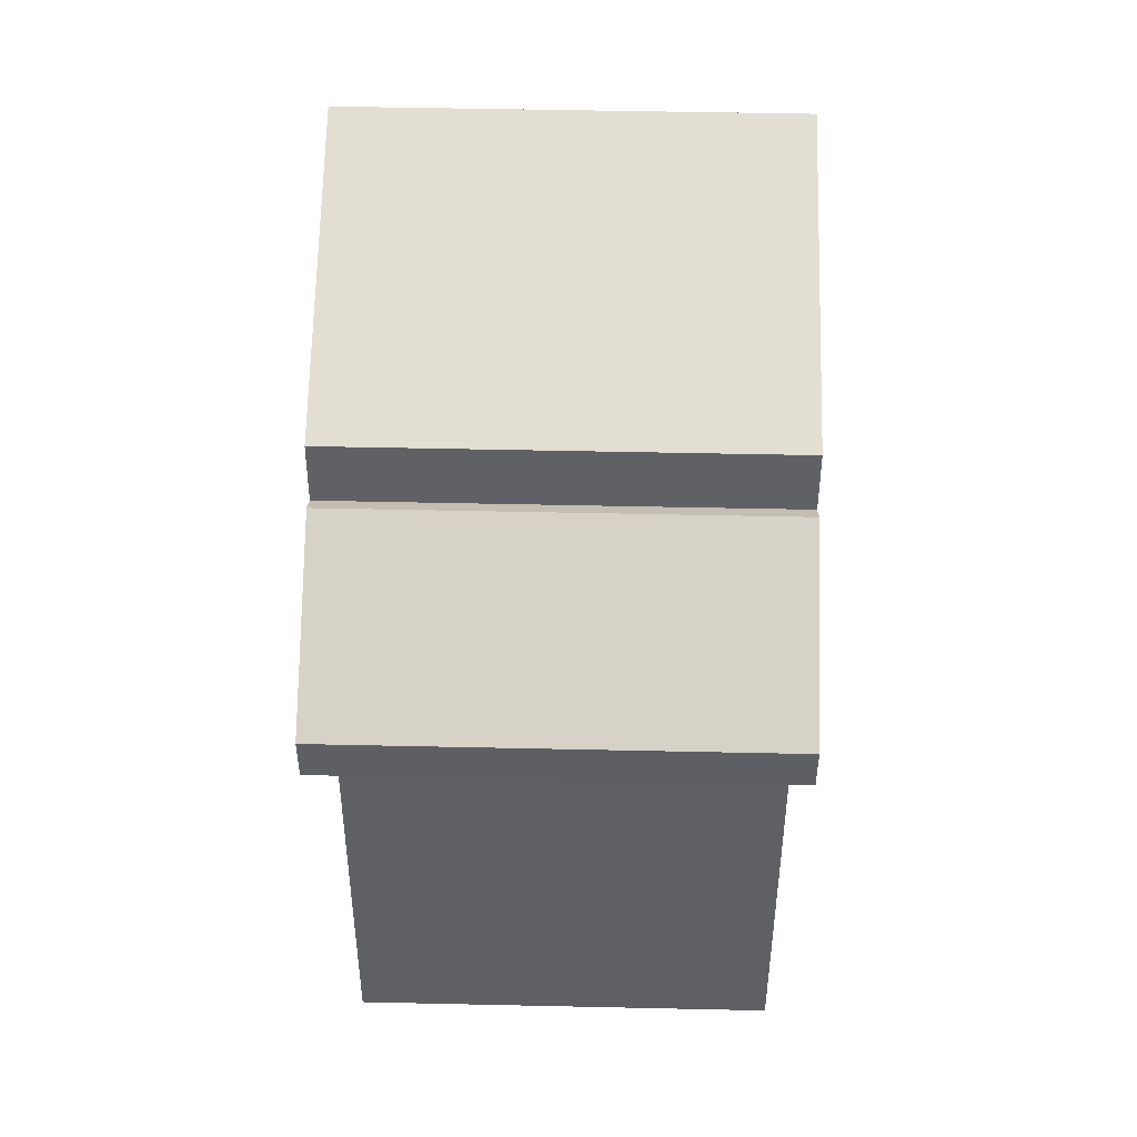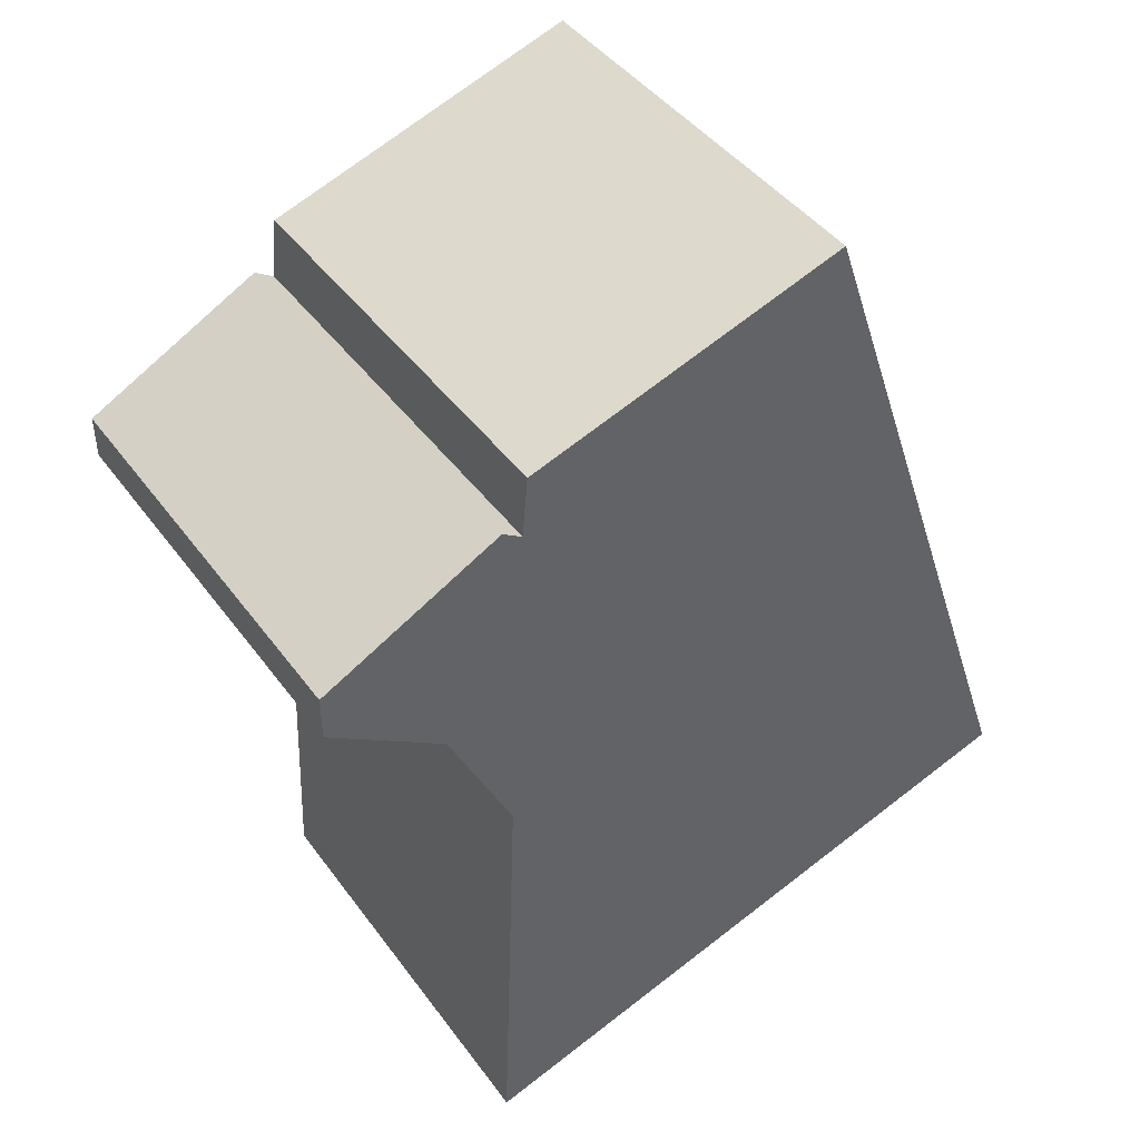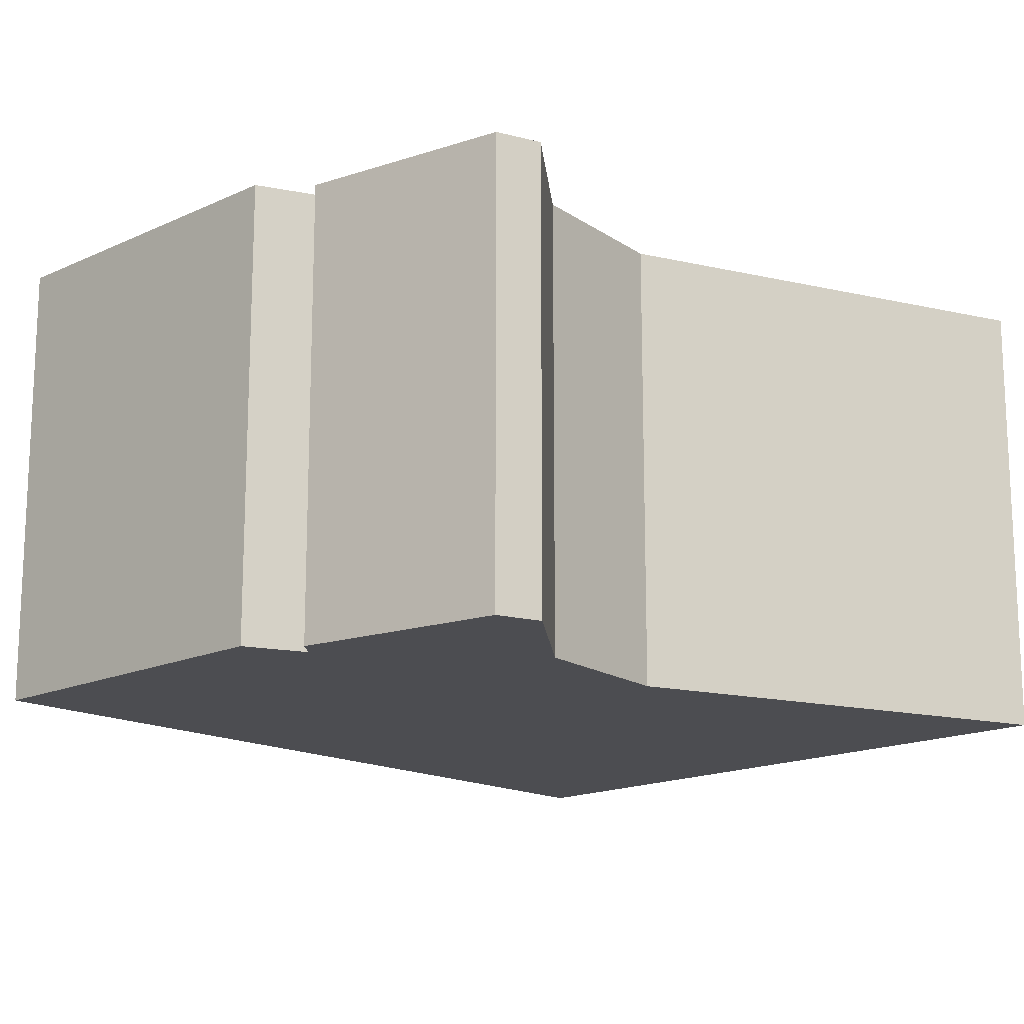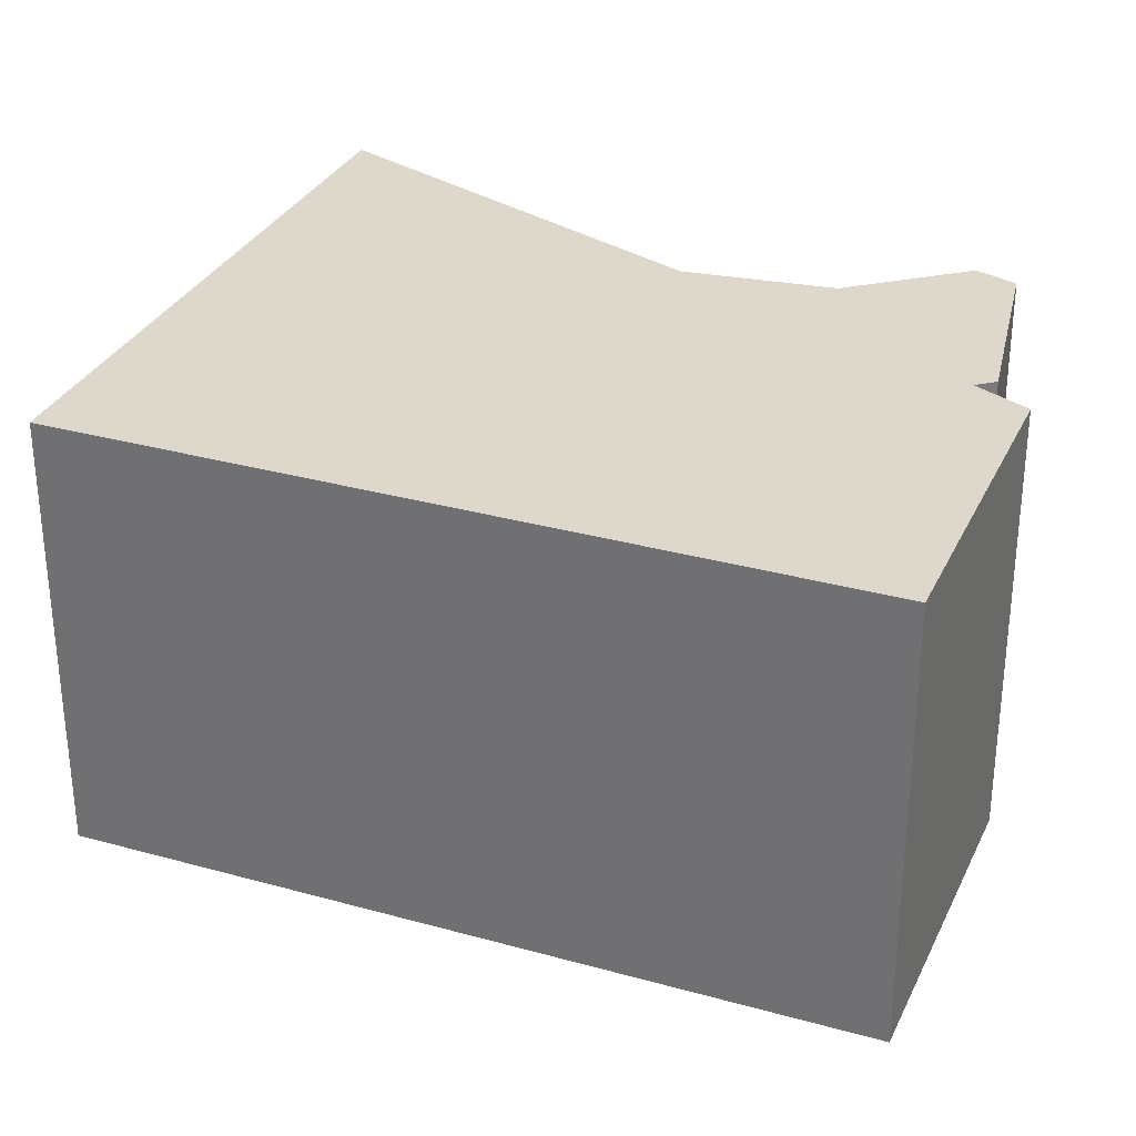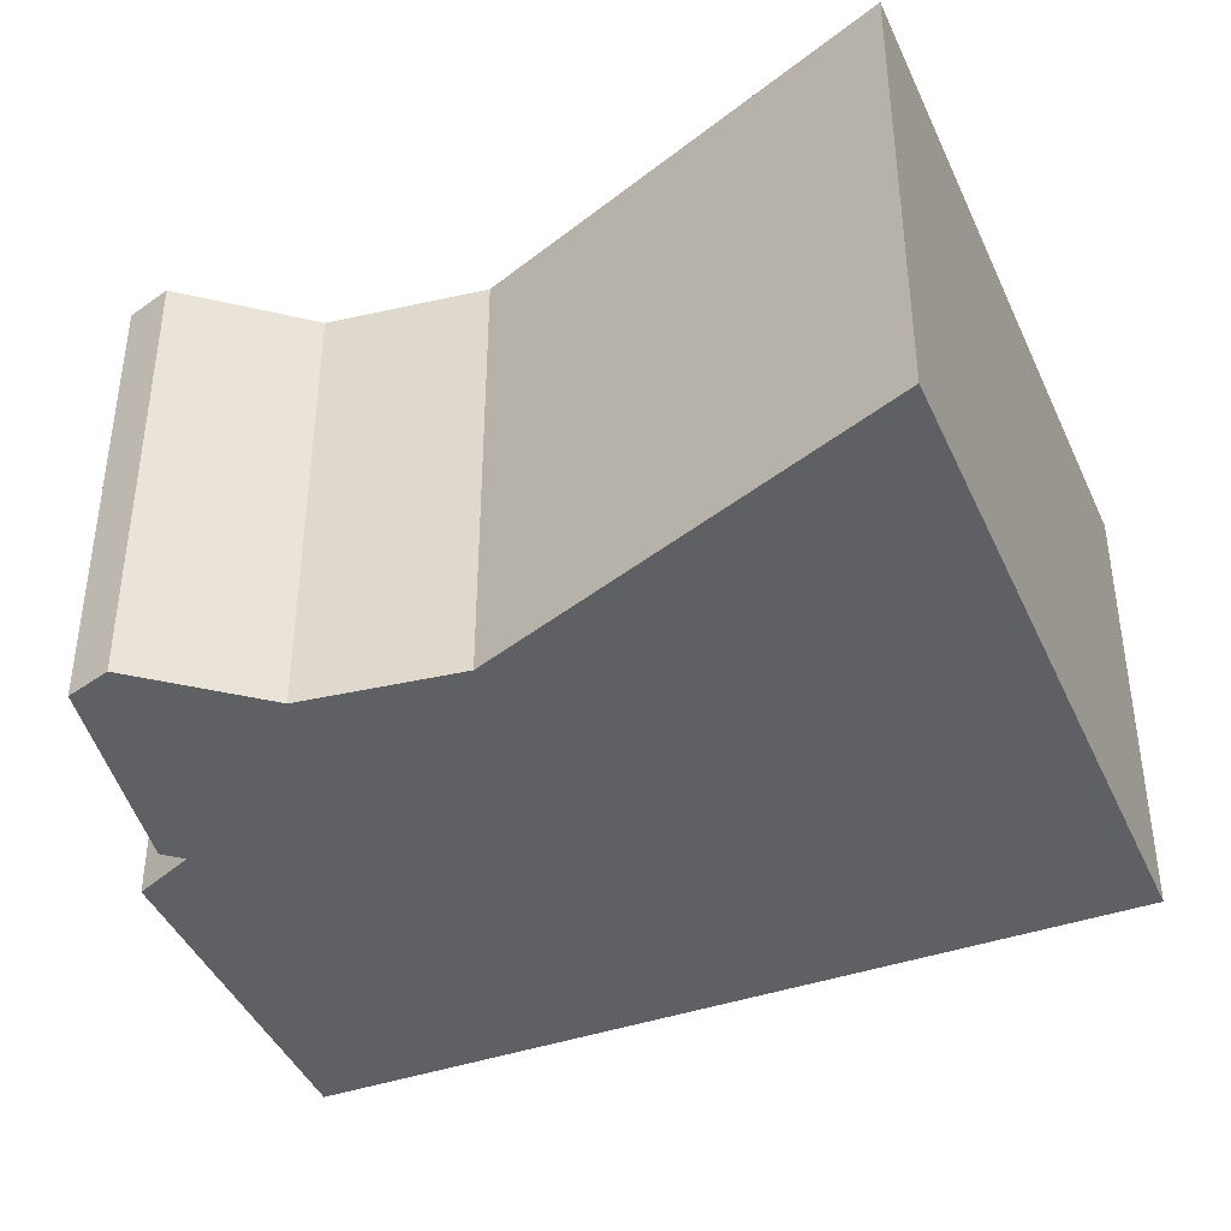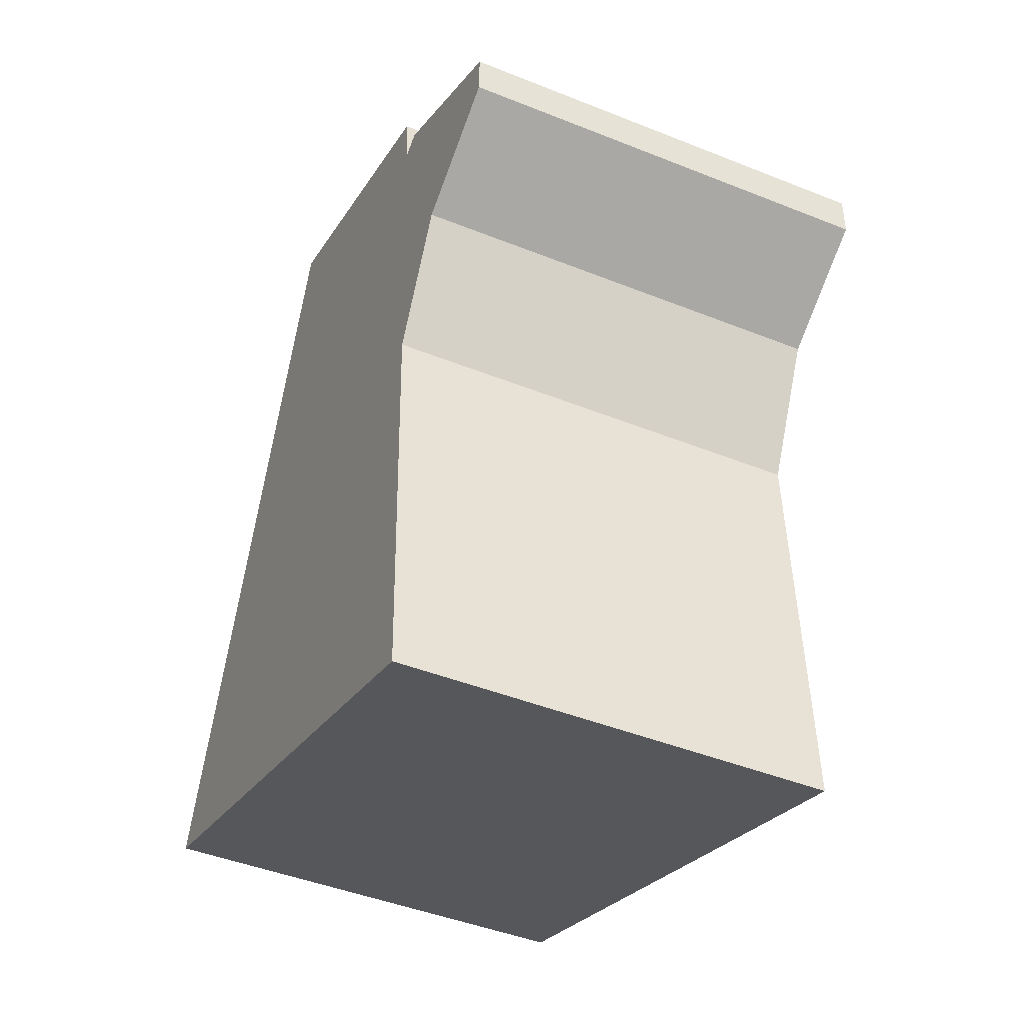
<metadata>
{"format":"obj","ext":"obj","renderer":"f3d","projection":"perspective","resolution":1024,"background":"white","views":[{"elev":49.1,"azim":91.4,"up":"+Z"},{"elev":42.7,"azim":146.9,"up":"+Z"},{"elev":-16.2,"azim":62.4,"up":"+Y"},{"elev":31.4,"azim":-49.4,"up":"+Y"},{"elev":-42.3,"azim":131.3,"up":"+Y"},{"elev":-44.6,"azim":65.0,"up":"+Z"}]}
</metadata>
<code>
v  1.737 11.26 -0.579
v  15.31 11.26 5.972
v  15.71 11.26 -5.236
v  0 11.26 6.895e-16
v  6.568 11.26 19.05
v  16.94 11.26 9.276
v  17.02 11.26 9.451
v  17.12 11.26 9.514
v  20.03 11.26 11.4
v  14.91 11.26 14.7
v  20.05 11.26 12.55
v  16.92 11.26 14.22
v  14.76 11.26 16.29
v  15.42 11.26 15.02
v  15.71 3.206e-16 -5.236
v  1.737 3.545e-17 -0.579
v  0 0 0
v  6.568 -1.167e-15 19.05
v  14.76 -9.974e-16 16.29
v  14.91 -8.998e-16 14.7
v  20.05 -7.686e-16 12.55
v  20.03 -6.98e-16 11.4
v  15.31 -3.657e-16 5.972
v  15.42 -9.195e-16 15.02
v  16.92 -8.707e-16 14.22
v  17.02 -5.787e-16 9.451
v  17.12 -5.826e-16 9.514
v  16.94 -5.68e-16 9.276
g defaultobject
f 1 2 3
f 2 1 4
f 2 4 5
f 2 5 6
f 6 5 7
f 7 5 8
f 8 5 9
f 9 5 10
f 9 10 11
f 11 10 12
f 10 5 13
f 14 12 10
f 15 1 3
f 1 15 16
f 1 16 4
f 4 16 17
f 17 5 4
f 5 17 18
f 18 13 5
f 13 18 19
f 19 10 13
f 10 19 20
f 21 9 11
f 9 21 22
f 23 3 2
f 3 23 15
f 20 14 10
f 14 20 24
f 24 12 14
f 12 24 11
f 11 24 21
f 21 24 25
f 22 8 9
f 8 22 7
f 7 22 26
f 26 22 27
f 26 6 7
f 6 26 2
f 2 26 23
f 23 26 28
f 18 20 19
f 20 18 27
f 27 18 26
f 26 18 28
f 28 18 23
f 23 18 17
f 23 17 15
f 15 17 16
f 25 22 21
f 22 25 27
f 27 25 24
f 27 24 20

</code>
